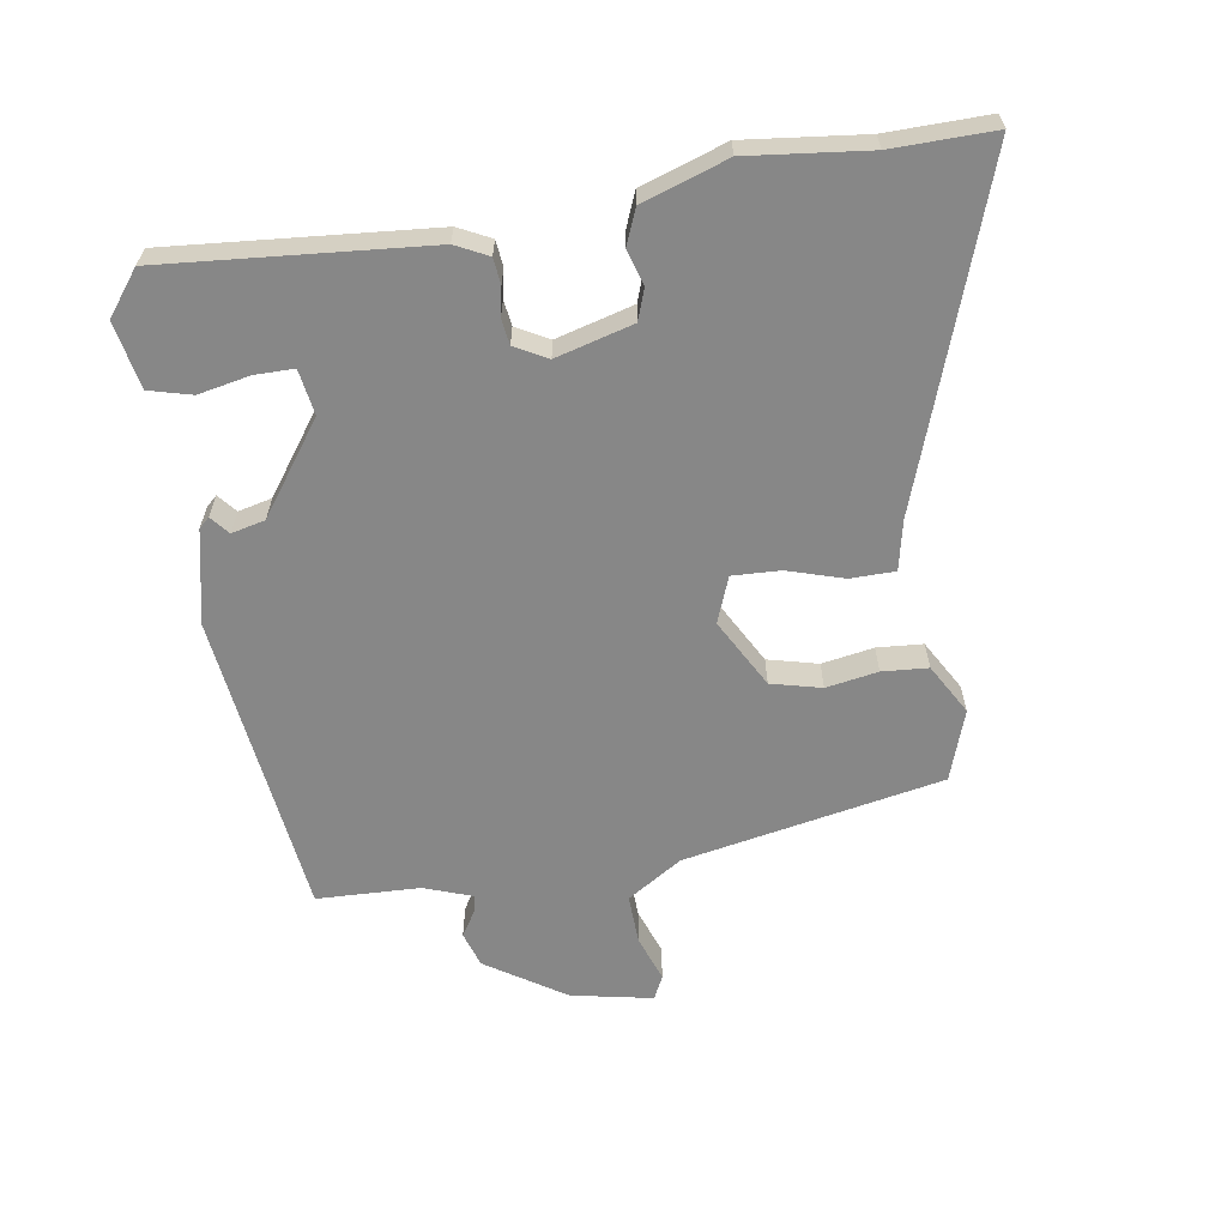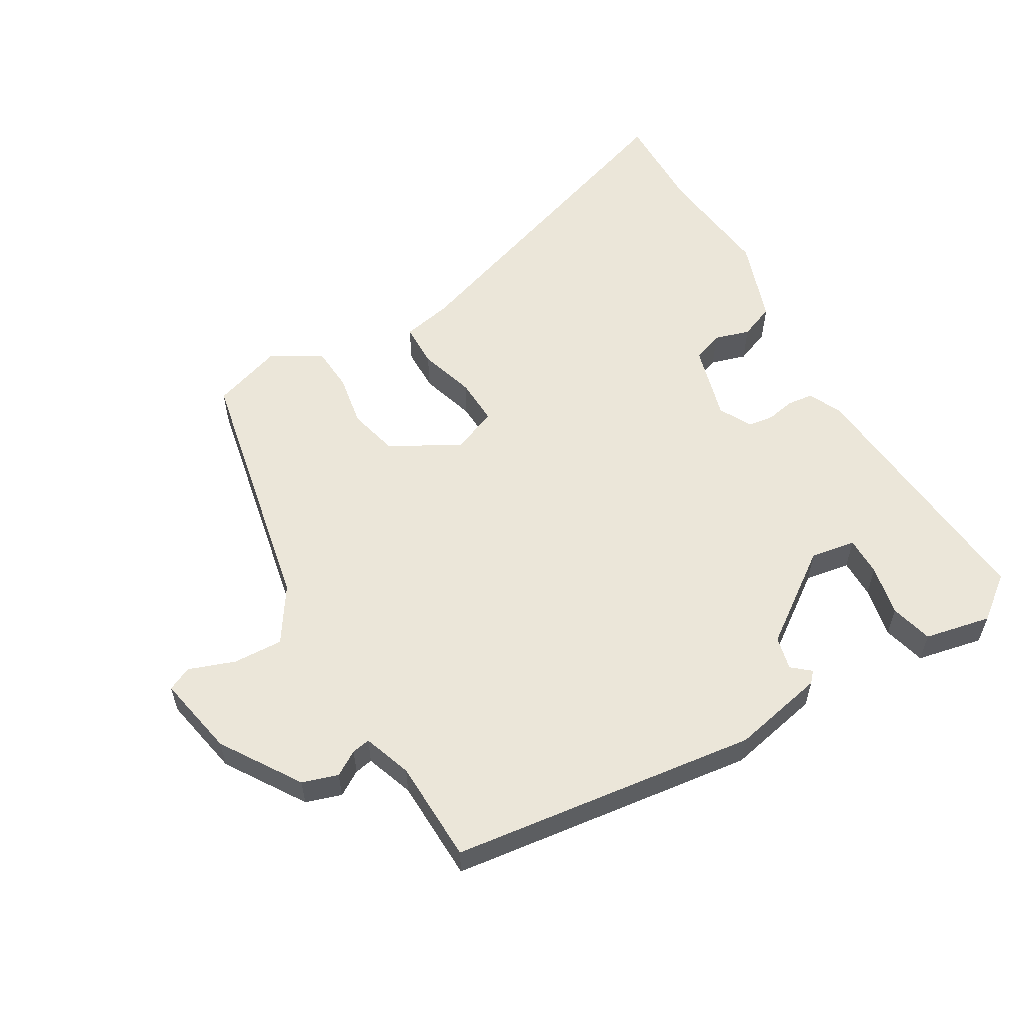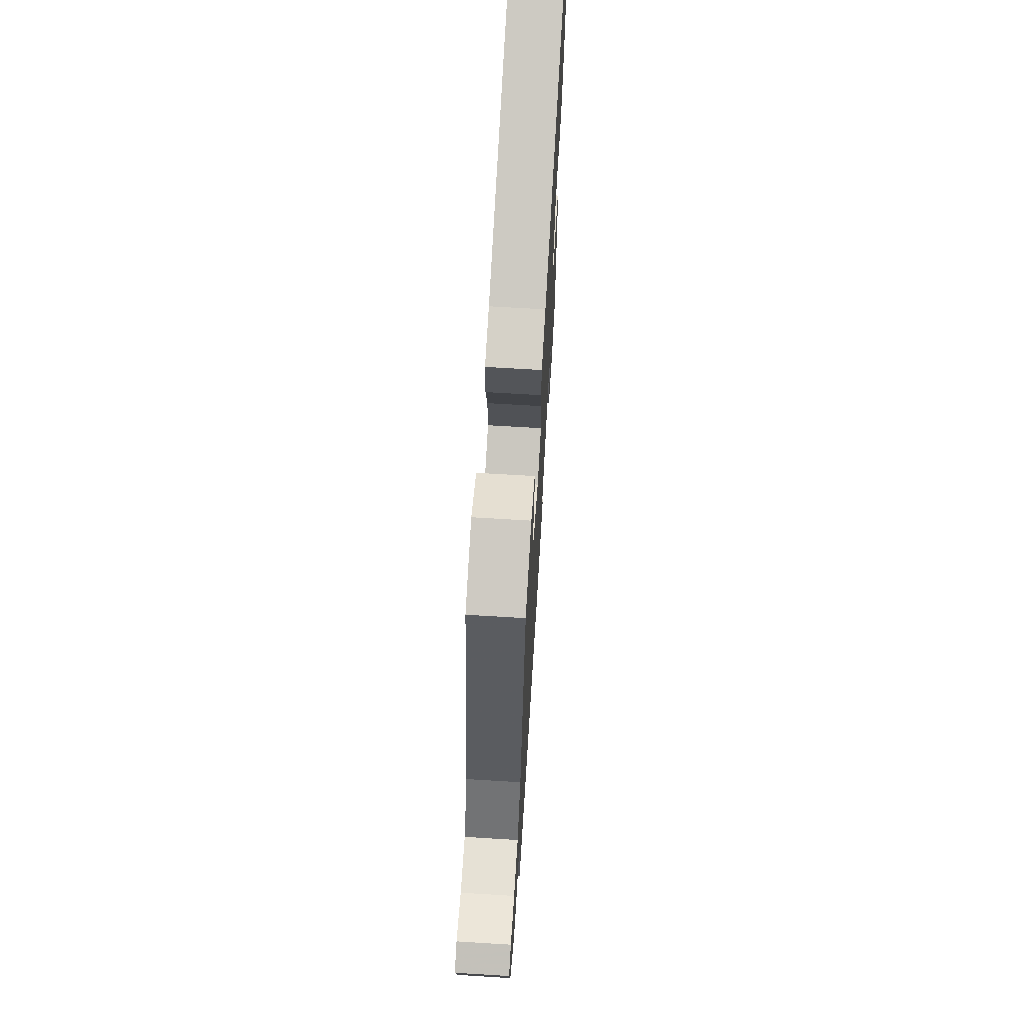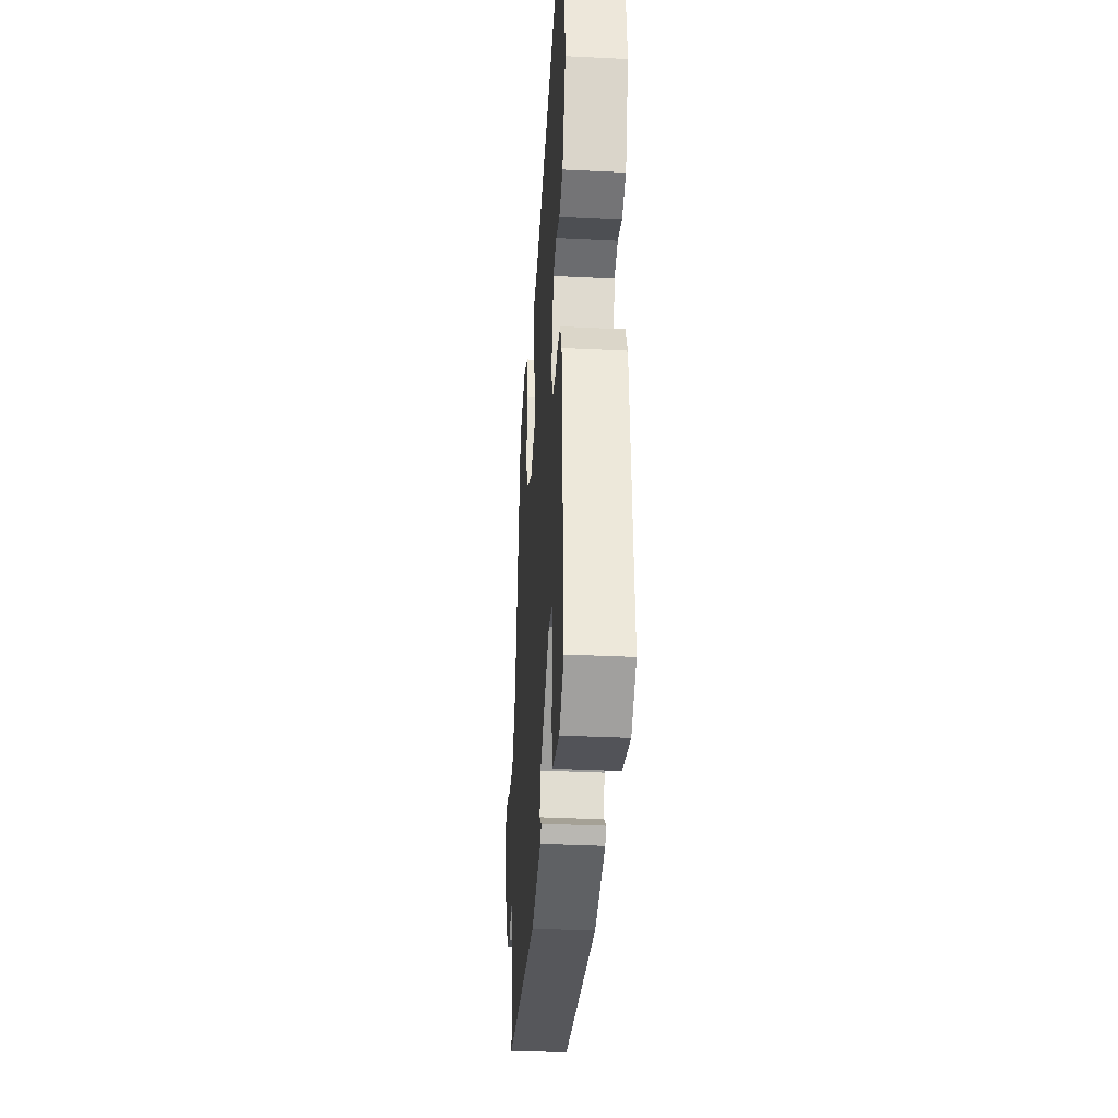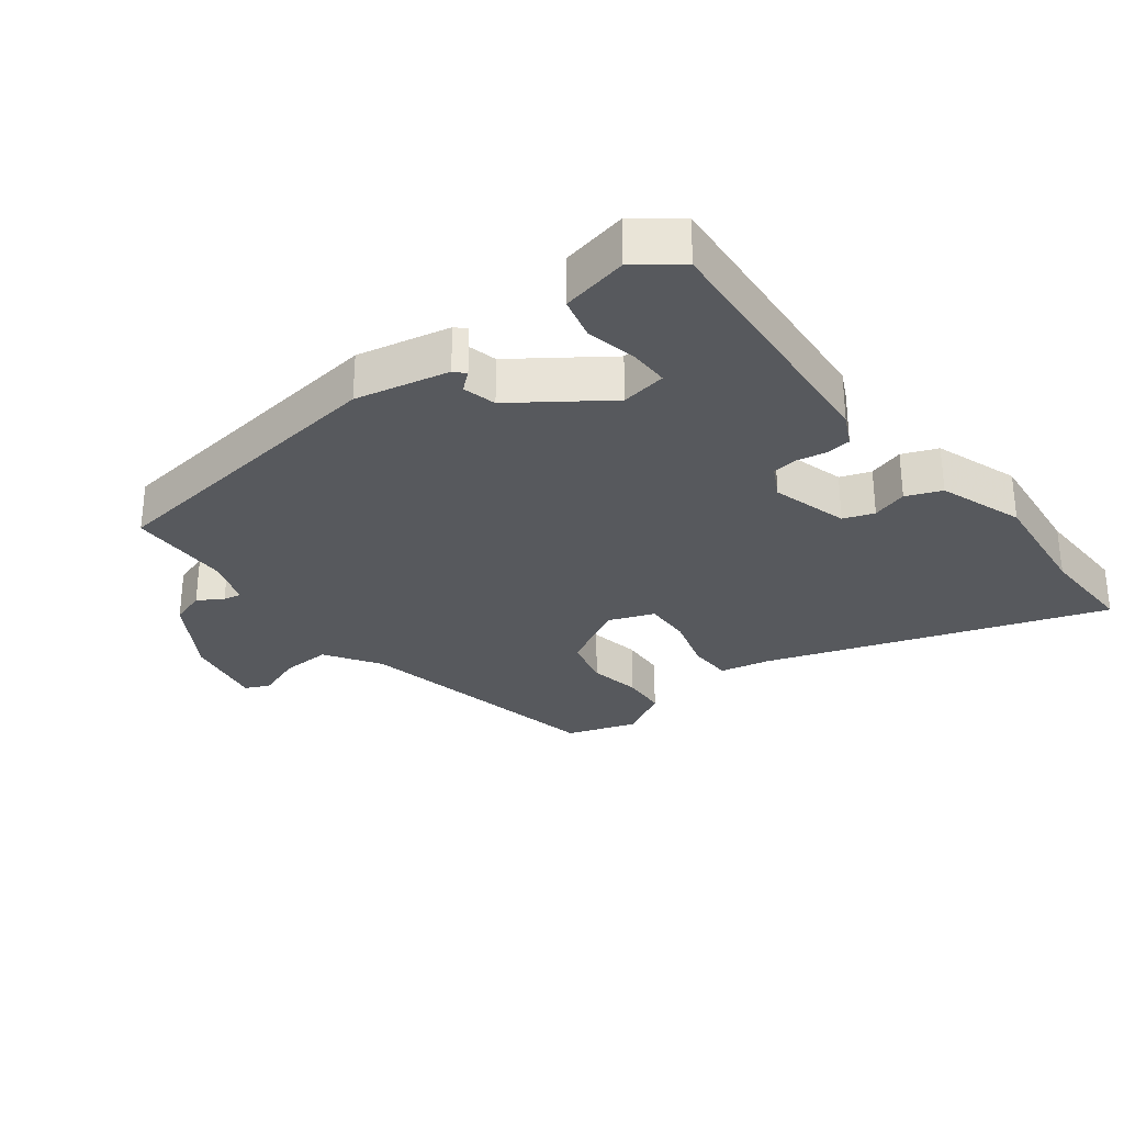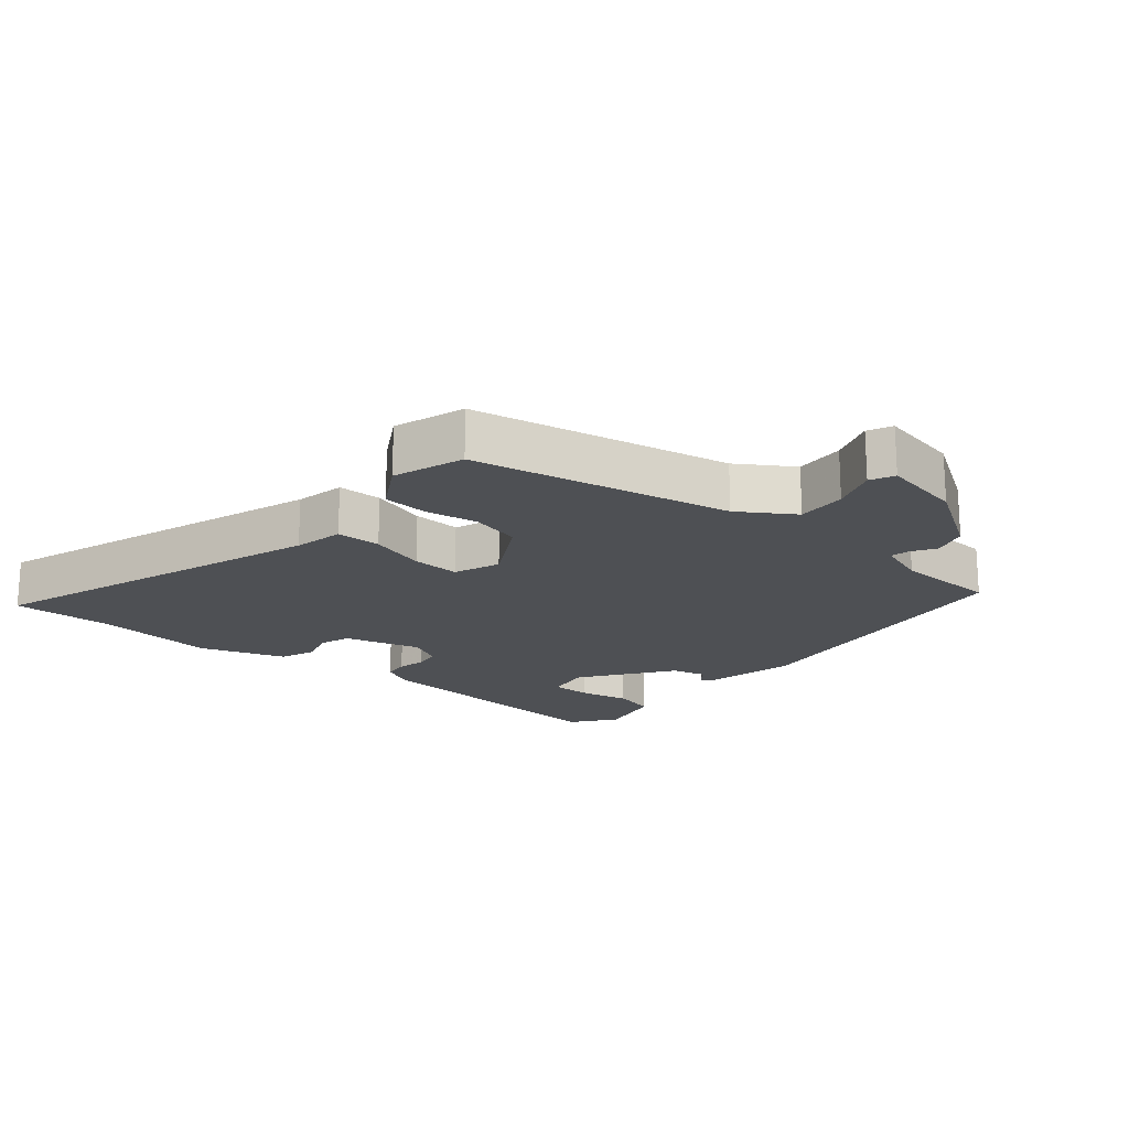
<metadata>
{"format":"obj","ext":"obj","renderer":"f3d","projection":"perspective","resolution":1024,"background":"white","views":[{"elev":-62.4,"azim":-81.9,"up":"+Y"},{"elev":56.8,"azim":149.1,"up":"+Y"},{"elev":67.5,"azim":93.5,"up":"+Z"},{"elev":-34.9,"azim":-93.8,"up":"+Z"},{"elev":-29.5,"azim":-142.8,"up":"+Y"},{"elev":-18.8,"azim":49.4,"up":"+Y"}]}
</metadata>
<code>
v -0.499 0.07 0.475
v -0.504 0.07 0.63
v 0.012 0.07 0.459
v 0.088 0.07 0.444
v 0.09 0.07 0.376
v 0.065 0.07 0.29
v 0.063 0.07 0.217
v 0.133 0.07 0.191
v 0.237 0.07 0.25
v 0.255 0.07 0.327
v 0.24 0.07 0.406
v 0.244 0.07 0.476
v 0.32 0.07 0.521
v 0.428 0.07 0.486
v 0.511 0.07 0.092
v 0.566 0.07 0.009
v 0.642 0.07 0.013
v 0.712 0.07 0.039
v 0.749 0.07 0.022
v 0.726 0.07 -0.103
v 0.65 0.07 -0.224
v 0.596 0.07 -0.242
v 0.558 0.07 -0.219
v 0.53 0.07 -0.214
v 0.505 0.07 -0.288
v 0.502 0.07 -0.445
v 0.035 0.07 -0.509
v -0.108 0.07 -0.48
v -0.123 0.07 -0.464
v -0.095 0.07 -0.44
v -0.108 0.07 -0.389
v -0.247 0.07 -0.292
v -0.316 0.07 -0.304
v -0.315 0.07 -0.364
v -0.298 0.07 -0.442
v -0.314 0.07 -0.507
v -0.415 0.07 -0.529
v -0.482 0.07 -0.479
v -0.454 0.07 -0.077
v -0.43 0.07 -0.027
v -0.391 0.07 -0.022
v -0.347 0.07 -0.03
v -0.308 0.07 -0.024
v -0.282 0.07 0.026
v -0.316 0.07 0.143
v -0.363 0.07 0.159
v -0.417 0.07 0.142
v -0.471 0.07 0.163
v -0.517 0.07 0.292
v -0.499 0 0.475
v -0.504 0 0.63
v 0.012 0 0.459
v 0.088 0 0.444
v 0.09 0 0.376
v 0.065 0 0.29
v 0.063 0 0.217
v 0.133 0 0.191
v 0.237 0 0.25
v 0.255 0 0.327
v 0.24 0 0.406
v 0.244 0 0.476
v 0.32 0 0.521
v 0.428 0 0.486
v 0.511 0 0.092
v 0.566 0 0.009
v 0.642 0 0.013
v 0.712 0 0.039
v 0.749 0 0.022
v 0.726 0 -0.103
v 0.65 0 -0.224
v 0.596 0 -0.242
v 0.558 0 -0.219
v 0.53 0 -0.214
v 0.505 0 -0.288
v 0.502 0 -0.445
v 0.035 0 -0.509
v -0.108 0 -0.48
v -0.123 0 -0.464
v -0.095 0 -0.44
v -0.108 0 -0.389
v -0.247 0 -0.292
v -0.316 0 -0.304
v -0.315 0 -0.364
v -0.298 0 -0.442
v -0.314 0 -0.507
v -0.415 0 -0.529
v -0.482 0 -0.479
v -0.454 0 -0.077
v -0.43 0 -0.027
v -0.391 0 -0.022
v -0.347 0 -0.03
v -0.308 0 -0.024
v -0.282 0 0.026
v -0.316 0 0.143
v -0.363 0 0.159
v -0.417 0 0.142
v -0.471 0 0.163
v -0.517 0 0.292
f 46 47 48 49
f 45 46 49 1
f 39 40 41 42
f 39 42 43
f 38 39 43
f 37 38 43 44
f 34 35 36 37
f 33 34 37
f 27 28 29 30
f 25 26 27 30
f 24 25 30 31
f 20 21 22 23
f 20 23 24
f 17 18 19 20
f 16 17 20 24
f 15 16 24 31
f 10 11 12 13
f 9 10 13 14
f 3 4 5 6
f 3 6 7
f 45 1 2 3
f 44 45 3 7
f 33 37 44
f 32 33 44 7
f 9 14 15 31
f 8 9 31 32
f 7 8 32
f 98 97 96 95
f 50 98 95 94
f 91 90 89 88
f 92 91 88
f 92 88 87
f 93 92 87 86
f 86 85 84 83
f 86 83 82
f 79 78 77 76
f 79 76 75 74
f 80 79 74 73
f 72 71 70 69
f 73 72 69
f 69 68 67 66
f 73 69 66 65
f 80 73 65 64
f 62 61 60 59
f 63 62 59 58
f 55 54 53 52
f 56 55 52
f 52 51 50 94
f 56 52 94 93
f 93 86 82
f 56 93 82 81
f 80 64 63 58
f 81 80 58 57
f 81 57 56
f 1 50 51 2
f 2 51 52 3
f 3 52 53 4
f 4 53 54 5
f 5 54 55 6
f 6 55 56 7
f 7 56 57 8
f 8 57 58 9
f 9 58 59 10
f 10 59 60 11
f 11 60 61 12
f 12 61 62 13
f 13 62 63 14
f 14 63 64 15
f 15 64 65 16
f 16 65 66 17
f 17 66 67 18
f 18 67 68 19
f 19 68 69 20
f 20 69 70 21
f 21 70 71 22
f 22 71 72 23
f 23 72 73 24
f 24 73 74 25
f 25 74 75 26
f 26 75 76 27
f 27 76 77 28
f 28 77 78 29
f 29 78 79 30
f 30 79 80 31
f 31 80 81 32
f 32 81 82 33
f 33 82 83 34
f 34 83 84 35
f 35 84 85 36
f 36 85 86 37
f 37 86 87 38
f 38 87 88 39
f 39 88 89 40
f 40 89 90 41
f 41 90 91 42
f 42 91 92 43
f 43 92 93 44
f 44 93 94 45
f 45 94 95 46
f 46 95 96 47
f 47 96 97 48
f 48 97 98 49
f 49 98 50 1

</code>
